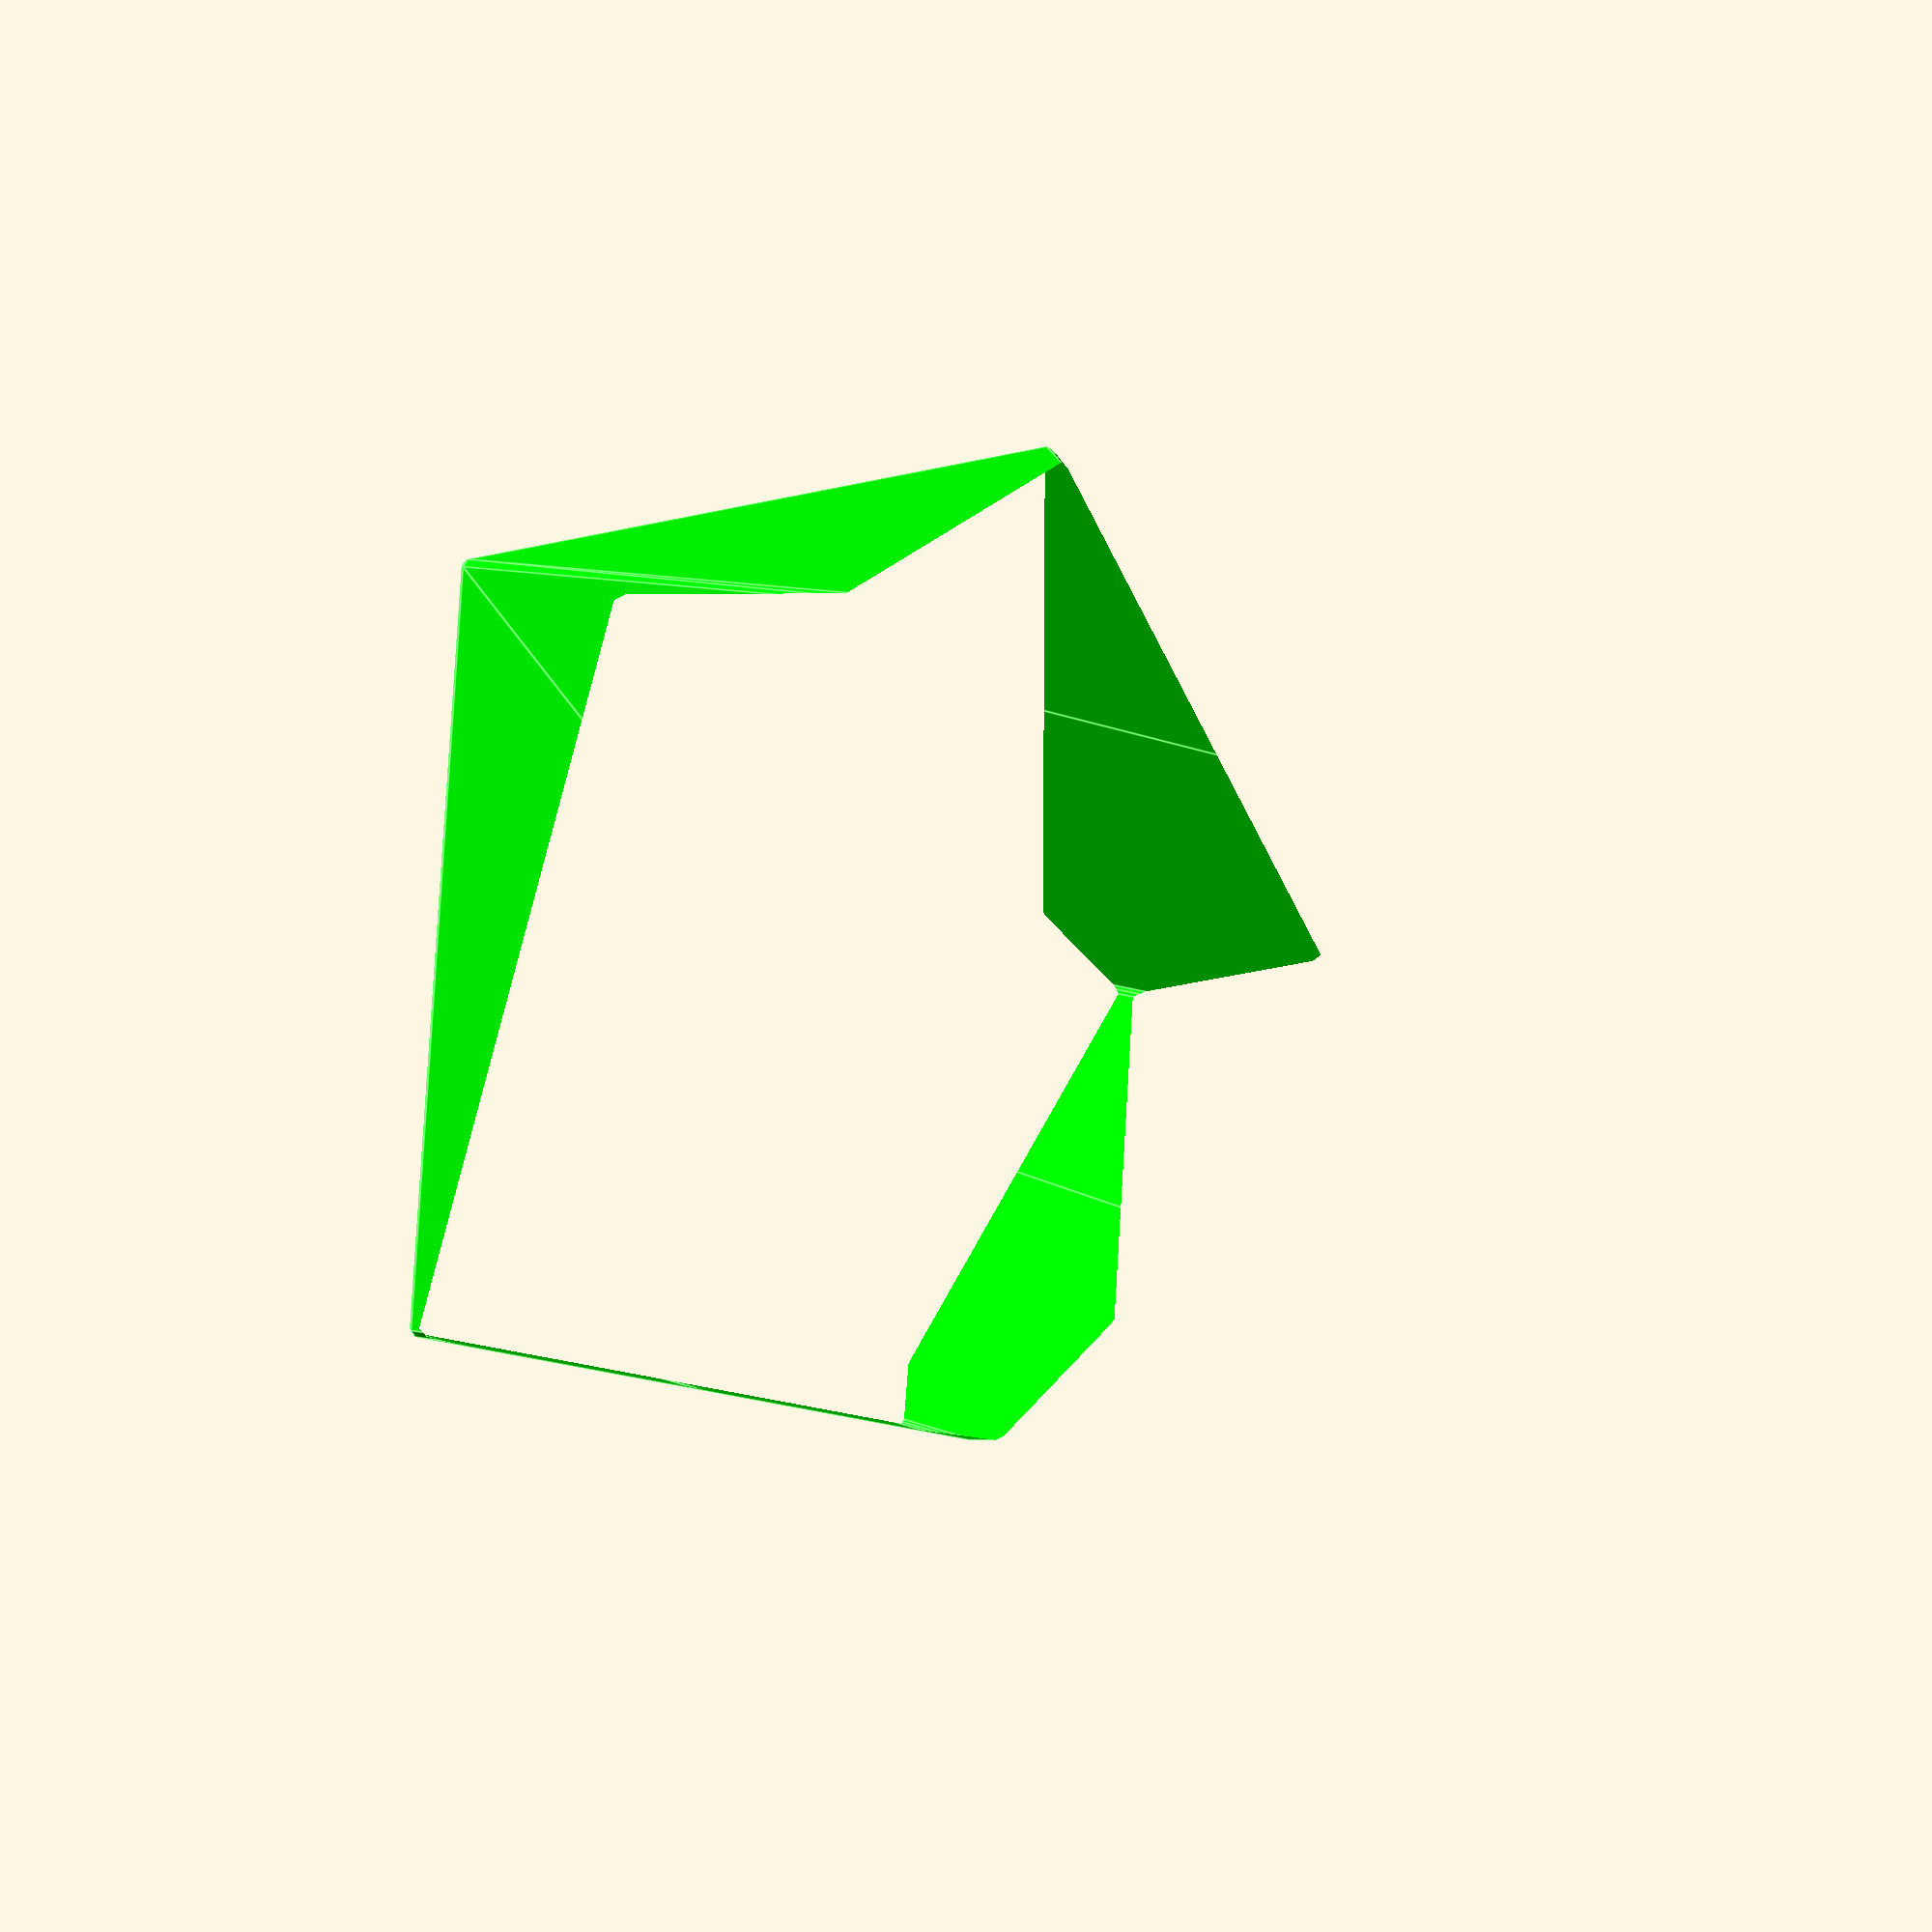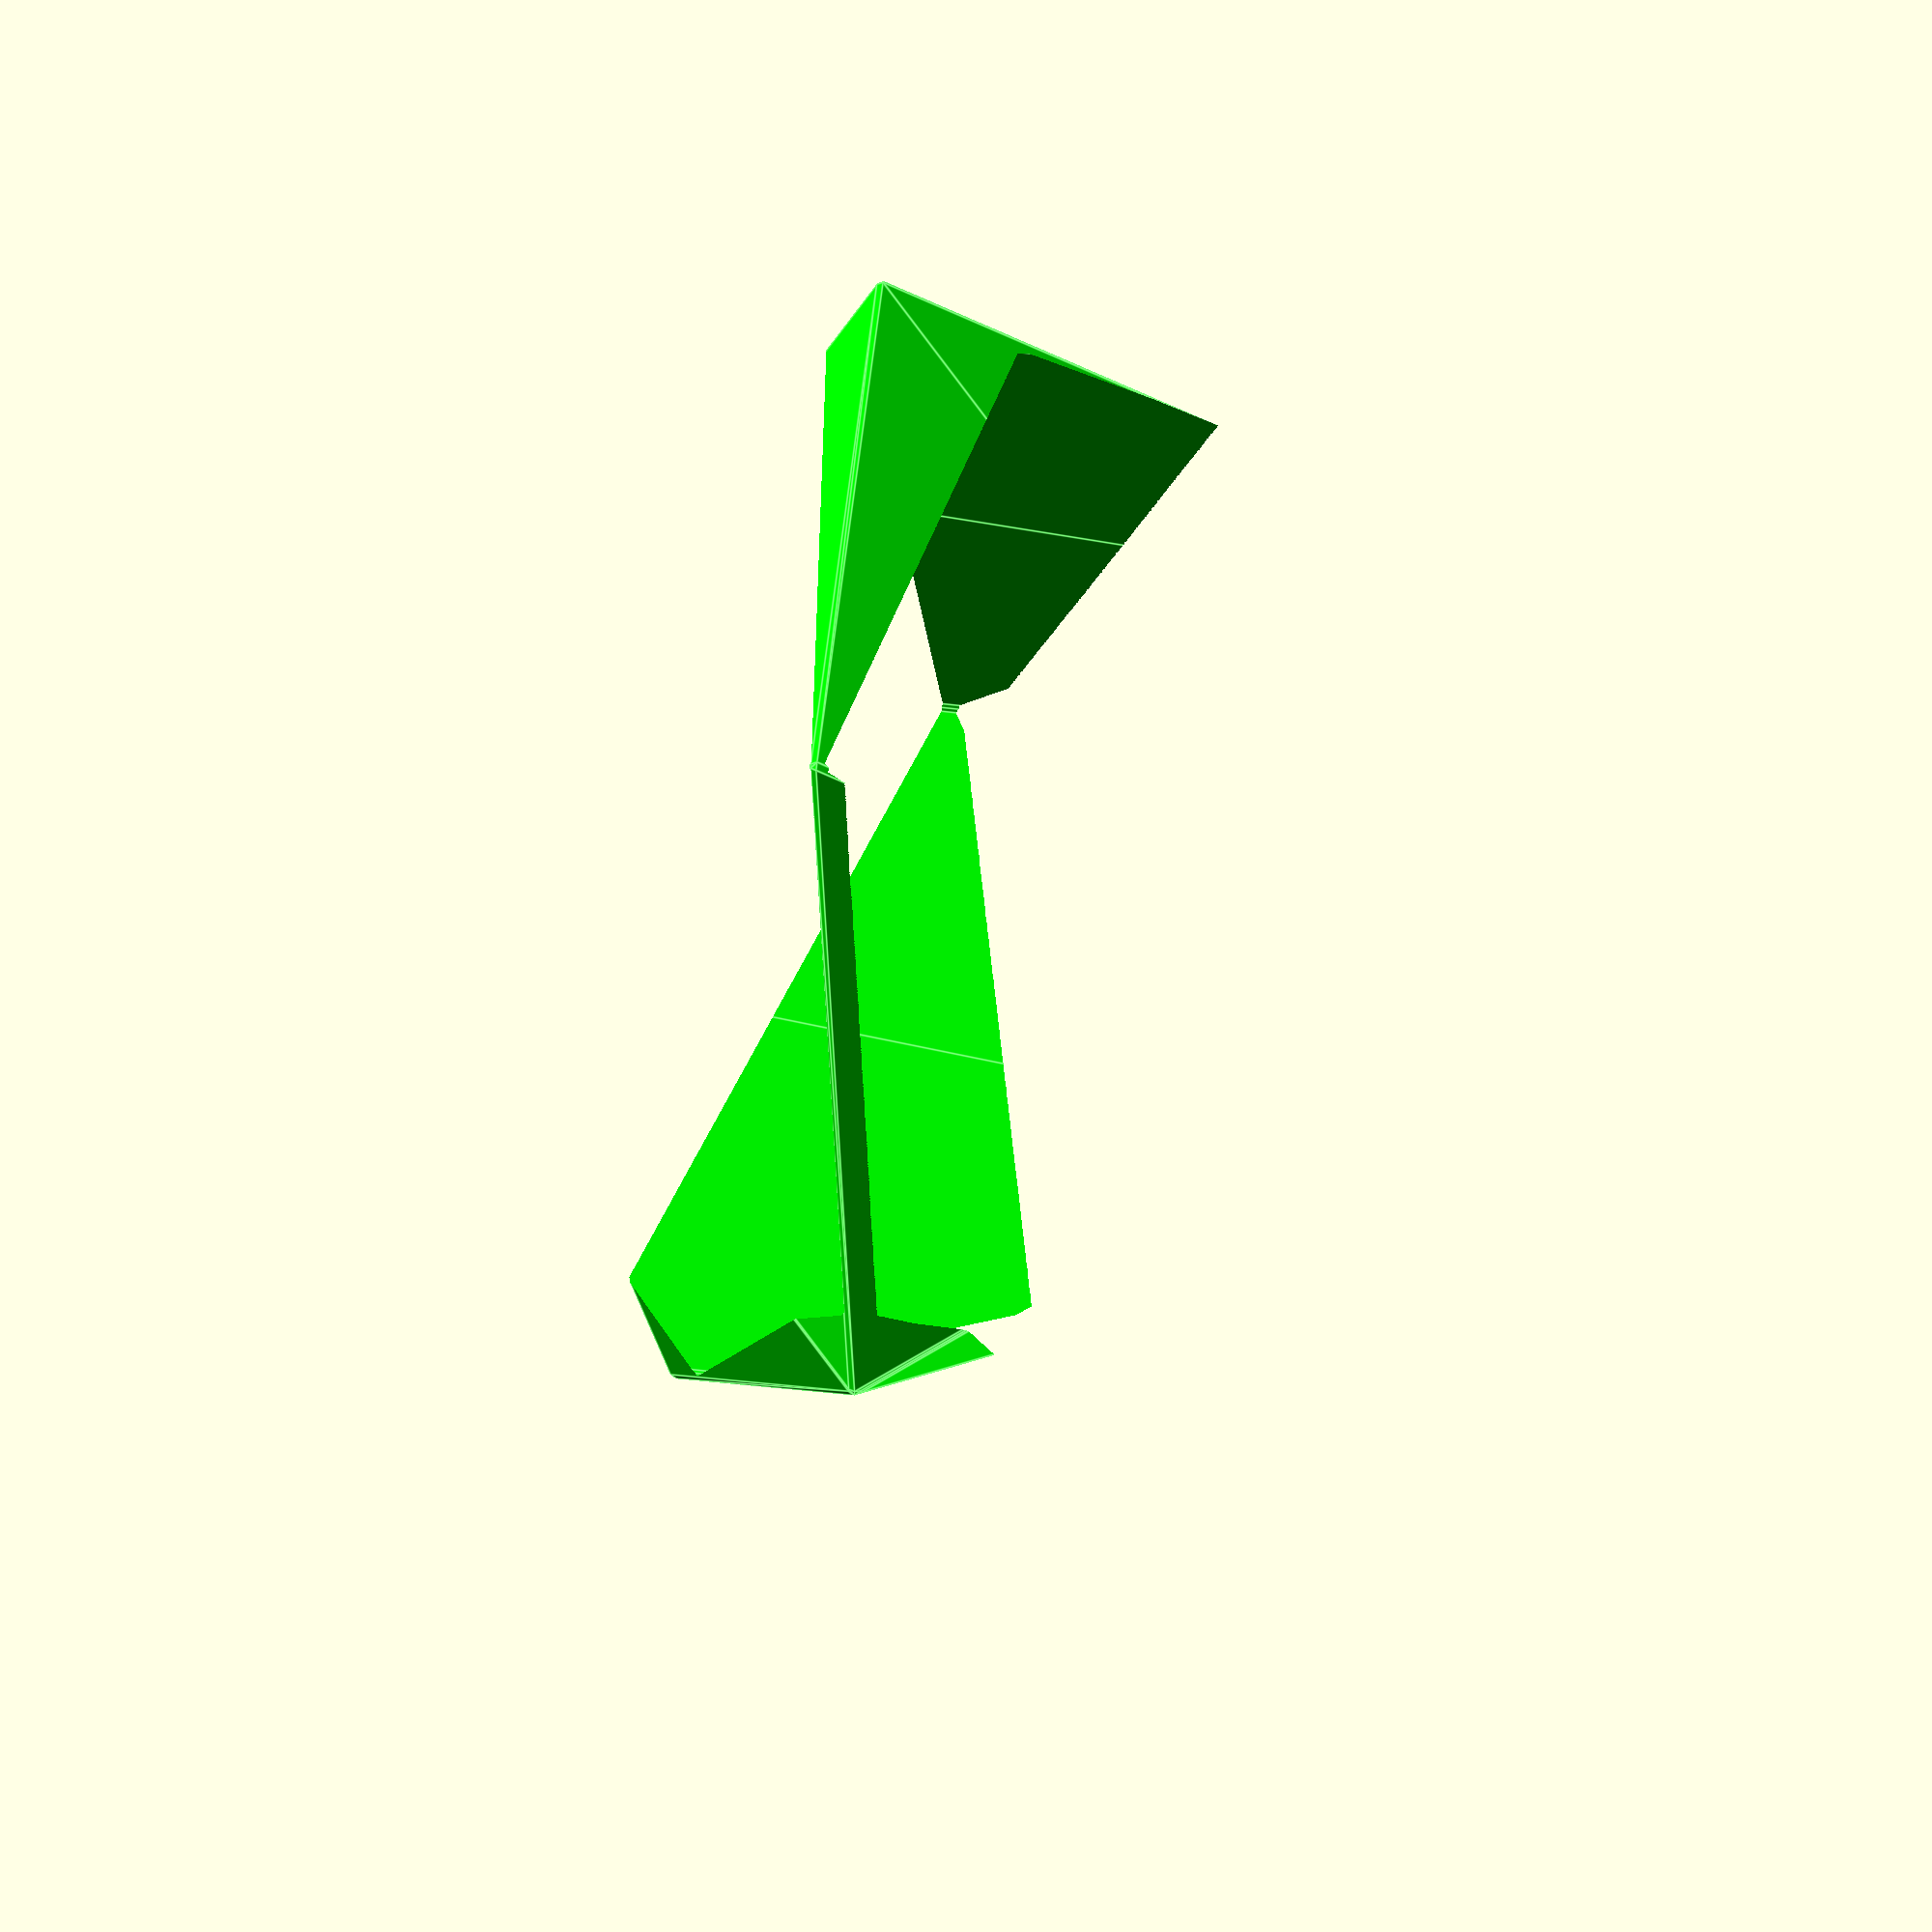
<openscad>
// Auto-generated OpenSCAD file

    inner_points = 10*[[0.47553456087715823, 0.4978078842969692, -0.2072352496078125], [-0.22709237834801976, -0.6940962000115061, -0.4999467766849563], [-0.36142103174737733, 0.2749515102768153, -0.7070755966518479], [0.6098632142765158, -0.47123982599135217, -0.00010642964092089091], [-0.41688364699083813, 0.6763916464639828, 0.20712881996862775], [-0.9137159203613099, -0.16641181407448244, 0.00015051424090967158], [0.2699180298323196, 0.14875469252611018, 0.7070315120518591], [-0.22691424353815204, -0.694048768012355, 0.500053206324141], [0.4993618307547157, -0.17324932327067738, -0.948257843987832]];

    outer_points = 10*[[-0.42003278146638656, 0.681501101519495, 0.18948721966919727], [-0.3451825718394467, -0.7303265261001592, 0.15572043112390738], [-0.09183323192223902, -0.024412712290332116, 0.8171581072778895], [-0.6733821213835942, -0.024412712290332116, -0.4719504564847848], [0.5617527129175098, 0.5235691569685188, 0.2951032407441999], [0.6146798037179536, -0.47474373238785456, 0.2712265155849332], [0.15053554958787962, 0.5235691569685188, -0.6164341663780378], [0.2034626403883234, -0.47474373238785456, -0.6403108915373046], [-1.0260745241448967, -0.06546983679345328, 0.4628877014666302]];

    // Convex hull for inner set (I)
    module inner_hull() {
        hull() {
            for (p = inner_points) {
                translate(p) sphere(r=0.1);
            }
        }
    }

    // Convex hull for outer set (O) minus inner hull (O \ I)
    module outer_minus_inner() {
        difference() {
            hull() {
                for (p = outer_points) {
                    translate(p) sphere(r=0.1);
                }
            }
            inner_hull(); // Subtract inner hull
        }
    }

    // Convex hull for outer set (O) minus all translated inner hulls
    module outer_minus_AllTranslationInner() {
        difference() {
            hull() {
                for (p = outer_points) {
                    translate(p) sphere(r=0.1);
                }
            }
            hull() {
                translate([0,0,50]) inner_hull();
                translate([0,0,-50]) inner_hull();
            }; // Subtract translated inner hulls
        }
    }

    // Difference between outer_minus_inner and outer_minus_AllTranslationInner
    module outer_minus_inner_diff() {
        difference() {
            // Outer minus inner
            difference() {
                hull() {
                    for (p = outer_points) {
                        translate(p) sphere(r=0.1);
                    }
                }
                inner_hull();
            }

            // Subtract Outer minus AllTranslationInner
            difference() {
                hull() {
                    for (p = outer_points) {
                        translate(p) sphere(r=0.1);
                    }
                }
                hull() {
                    translate([0,0,50]) inner_hull();
                    translate([0,0,-50]) inner_hull();
                };
            }
        }
    }

    // Rendering all with colors applied
    color([0, 1, 0, 1]) outer_minus_AllTranslationInner(); // Opaque green
    
</openscad>
<views>
elev=347.4 azim=355.0 roll=133.3 proj=p view=edges
elev=119.3 azim=74.6 roll=83.0 proj=o view=edges
</views>
